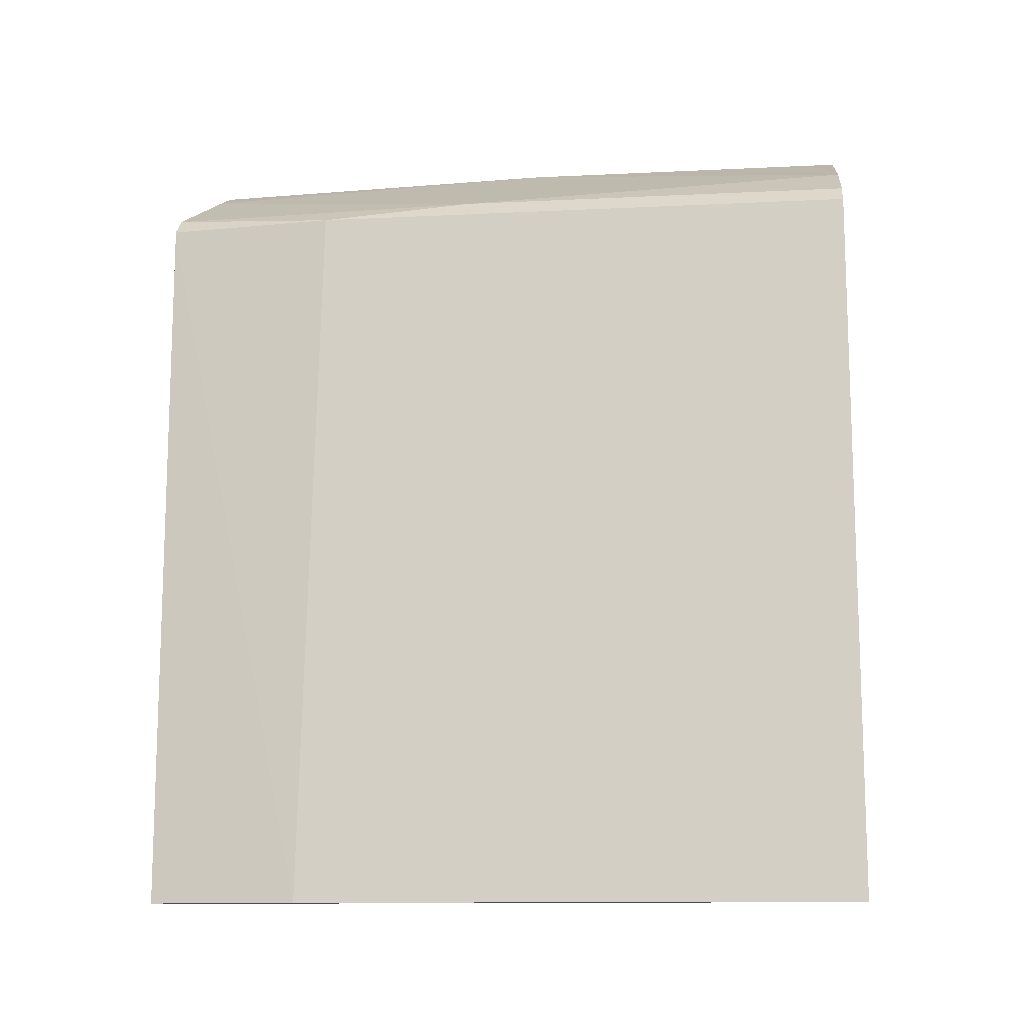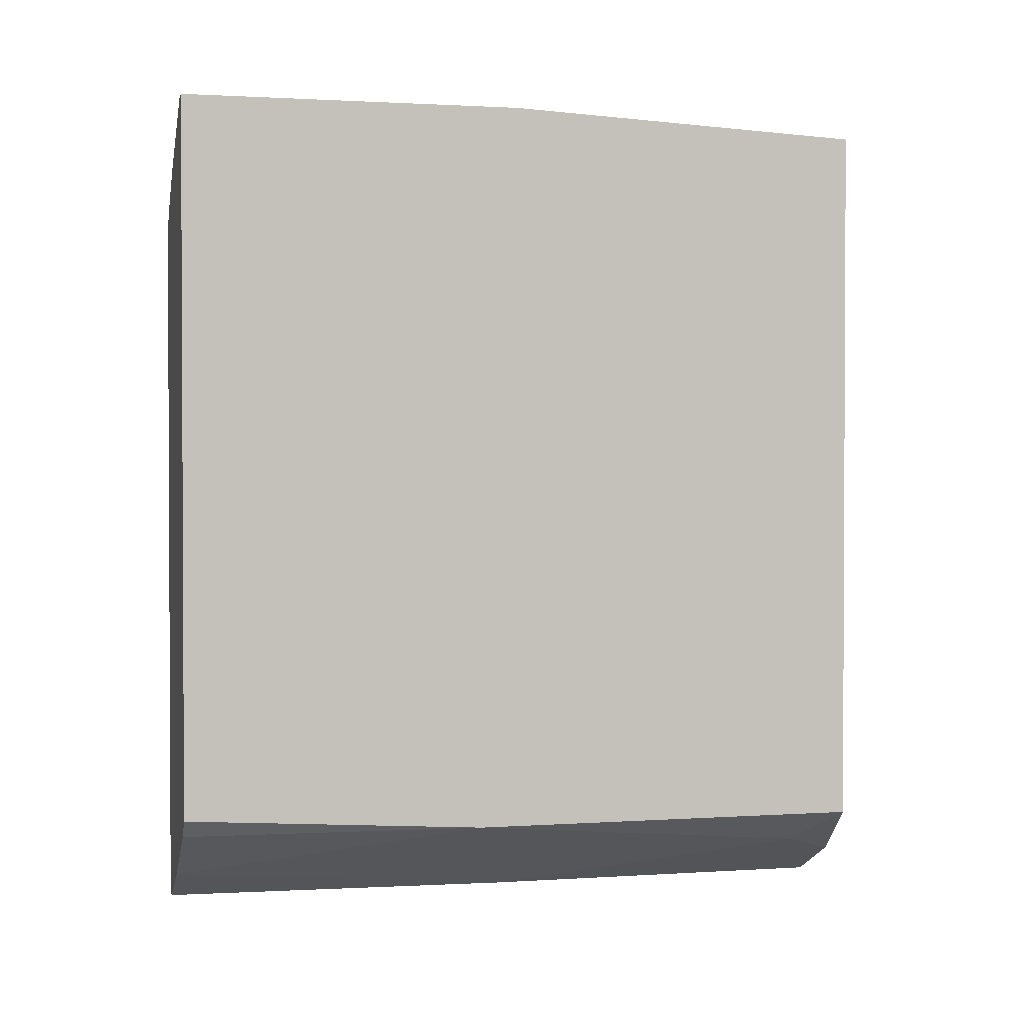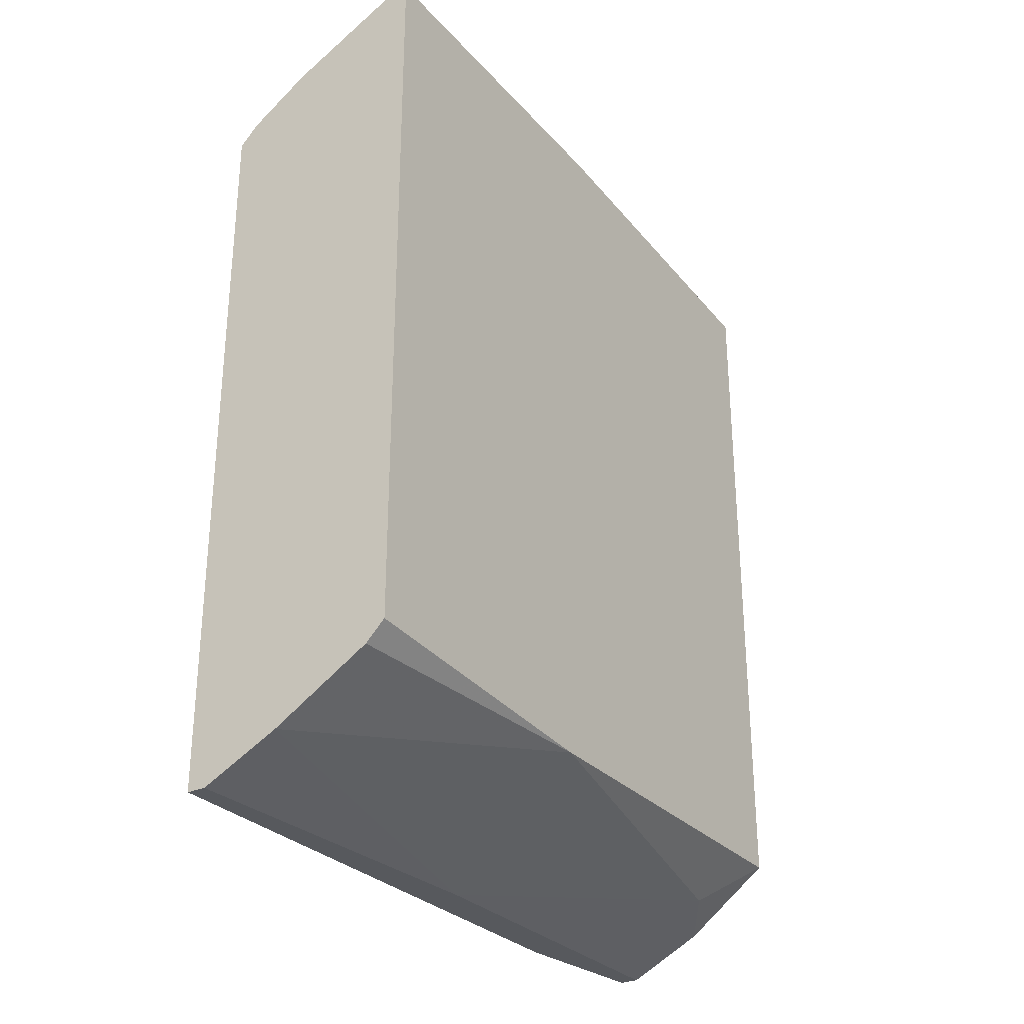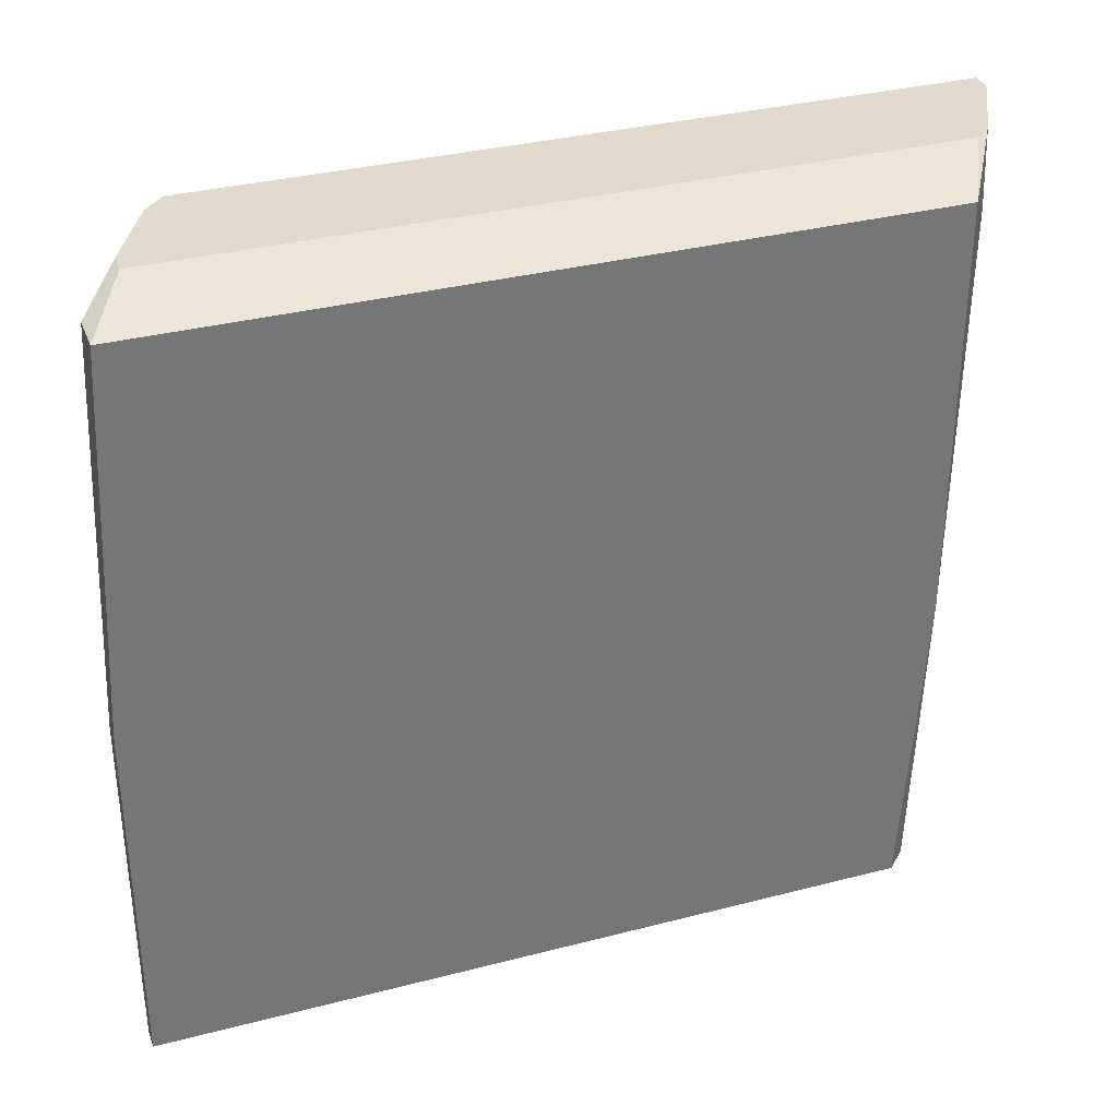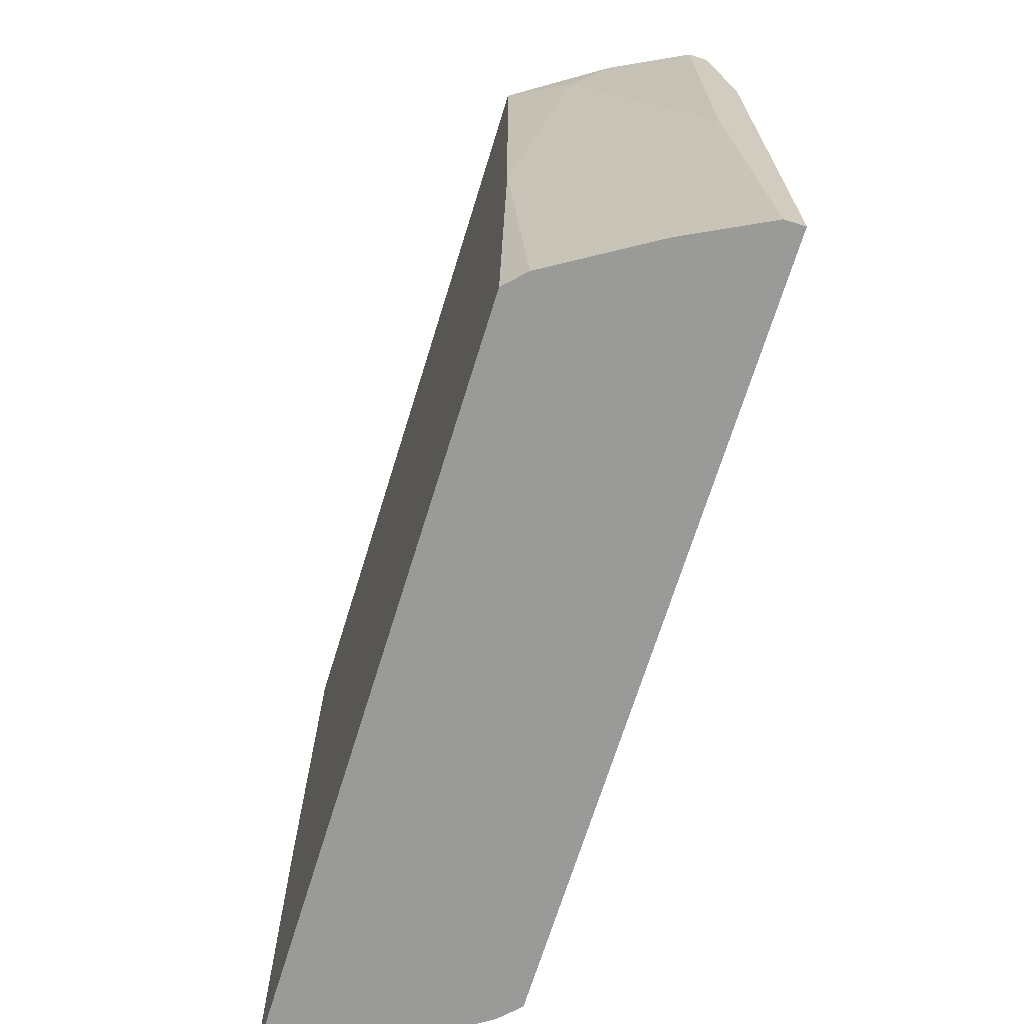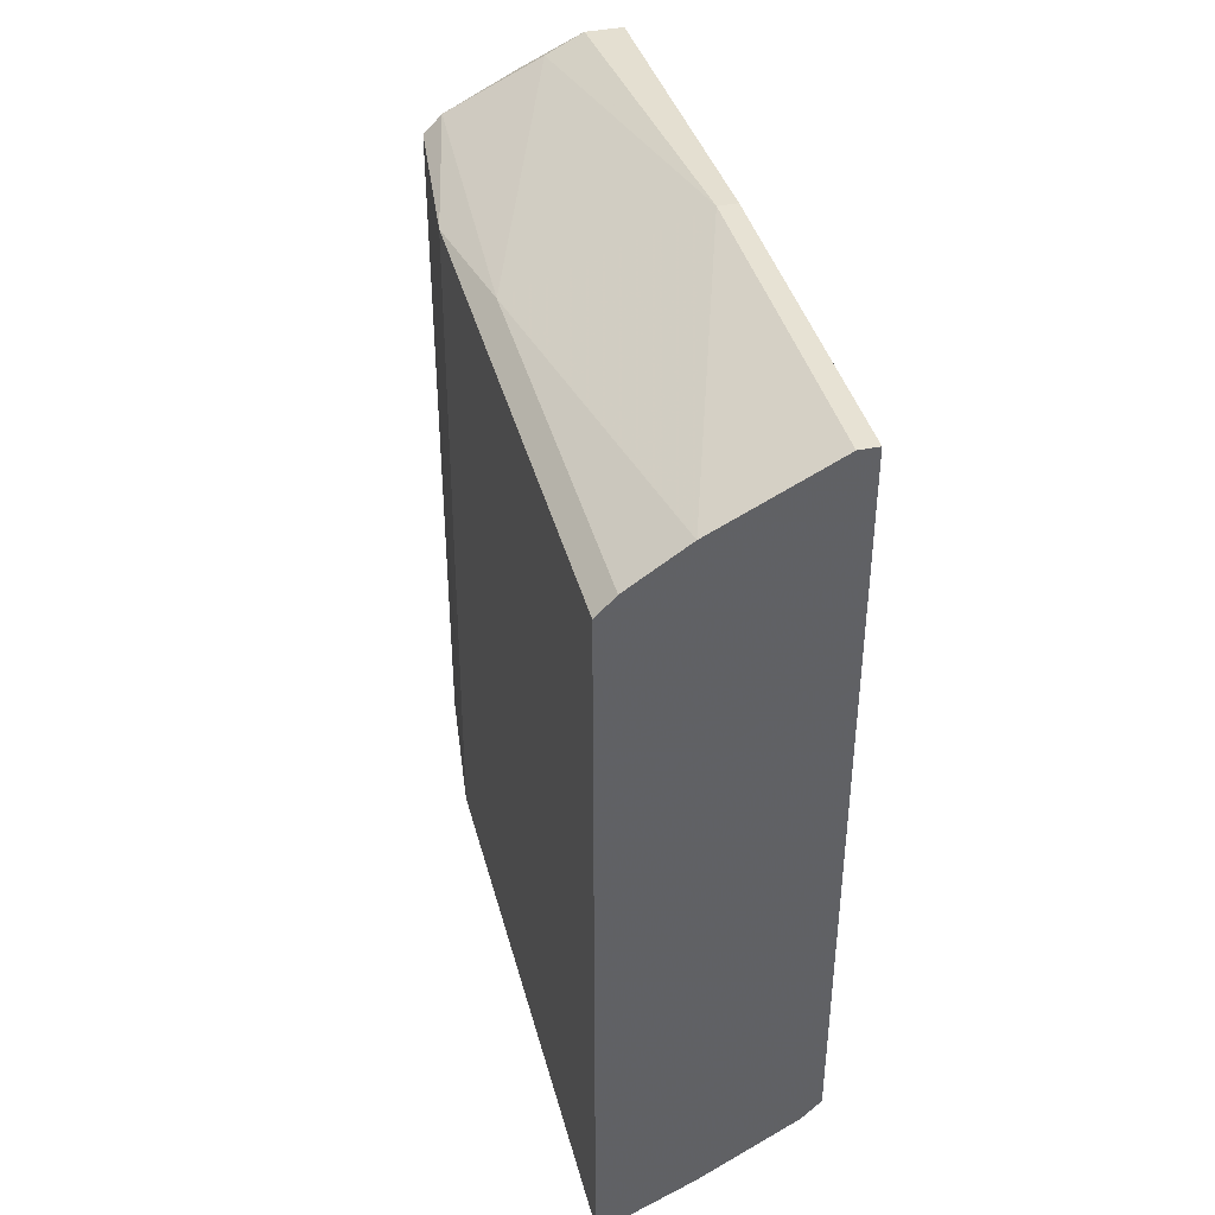
<metadata>
{"format":"obj","ext":"obj","renderer":"f3d","projection":"perspective","resolution":1024,"background":"white","views":[{"elev":-12.1,"azim":-83.4,"up":"+Z"},{"elev":1.5,"azim":76.6,"up":"+Z"},{"elev":-29.1,"azim":33.0,"up":"+Z"},{"elev":33.8,"azim":70.6,"up":"+Y"},{"elev":-69.2,"azim":162.8,"up":"+Y"},{"elev":40.0,"azim":-14.5,"up":"+Z"}]}
</metadata>
<code>
v -0.01709 0.01145 -0.03302
v -0.01709 0.01047 0.004477
v -0.01709 -0.01815 0.004477
v -0.01709 -0.01815 -0.03302
v -0.01512 0.01935 0.005468
v -0.01512 0.01935 -0.03302
v -0.01512 0.000604 -0.03302
v -0.01117 0.01935 0.007436
v -0.01117 0.01935 -0.03104
v -0.01216 -0.01815 -0.03104
v -0.008214 0.01837 0.009412
v -0.00624 -0.002355 -0.02808
v -0.00624 -0.00038 0.0104
v -0.00624 0.01837 0.009412
v -0.00624 0.01837 -0.02808
v -0.00624 -0.01815 0.0104
v -0.00624 -0.01815 -0.02709
v -0.01611 0.01935 0.004477
v -0.01611 0.01935 -0.03302
v -0.01611 0.002571 0.005468
v -0.01611 -0.01815 0.005468
v -0.01611 -0.01815 -0.03302
v -0.01019 0.01935 0.007436
v -0.01019 0.01935 -0.03005
v -0.01019 0.01837 0.008426
v -0.01315 -0.01815 0.007436
v -0.009201 0.01639 -0.03005
v -0.007227 -0.00038 0.0104
v -0.007227 -0.01815 0.0104
v -0.007227 -0.01815 -0.02808
f 26 20 21
f 1 4 3
f 15 13 17
f 3 4 17
f 17 13 16
f 3 17 16
f 13 15 14
f 4 1 19
f 1 18 19
f 18 1 2
f 1 3 2
f 19 18 9
f 16 13 28
f 13 14 28
f 17 4 10
f 3 16 26
f 9 18 8
f 4 19 7
f 10 7 12
f 15 17 12
f 2 3 20
f 26 28 20
f 28 25 20
f 14 15 23
f 8 14 23
f 9 8 23
f 16 28 29
f 26 16 29
f 28 26 29
f 9 15 27
f 7 9 27
f 12 7 27
f 15 12 27
f 28 14 11
f 14 8 11
f 25 28 11
f 10 4 22
f 4 7 22
f 7 10 22
f 19 9 6
f 7 19 6
f 9 7 6
f 15 9 24
f 23 15 24
f 9 23 24
f 18 2 5
f 8 18 5
f 2 20 5
f 20 25 5
f 11 8 5
f 25 11 5
f 17 10 30
f 10 12 30
f 12 17 30
f 3 26 21
f 20 3 21

</code>
